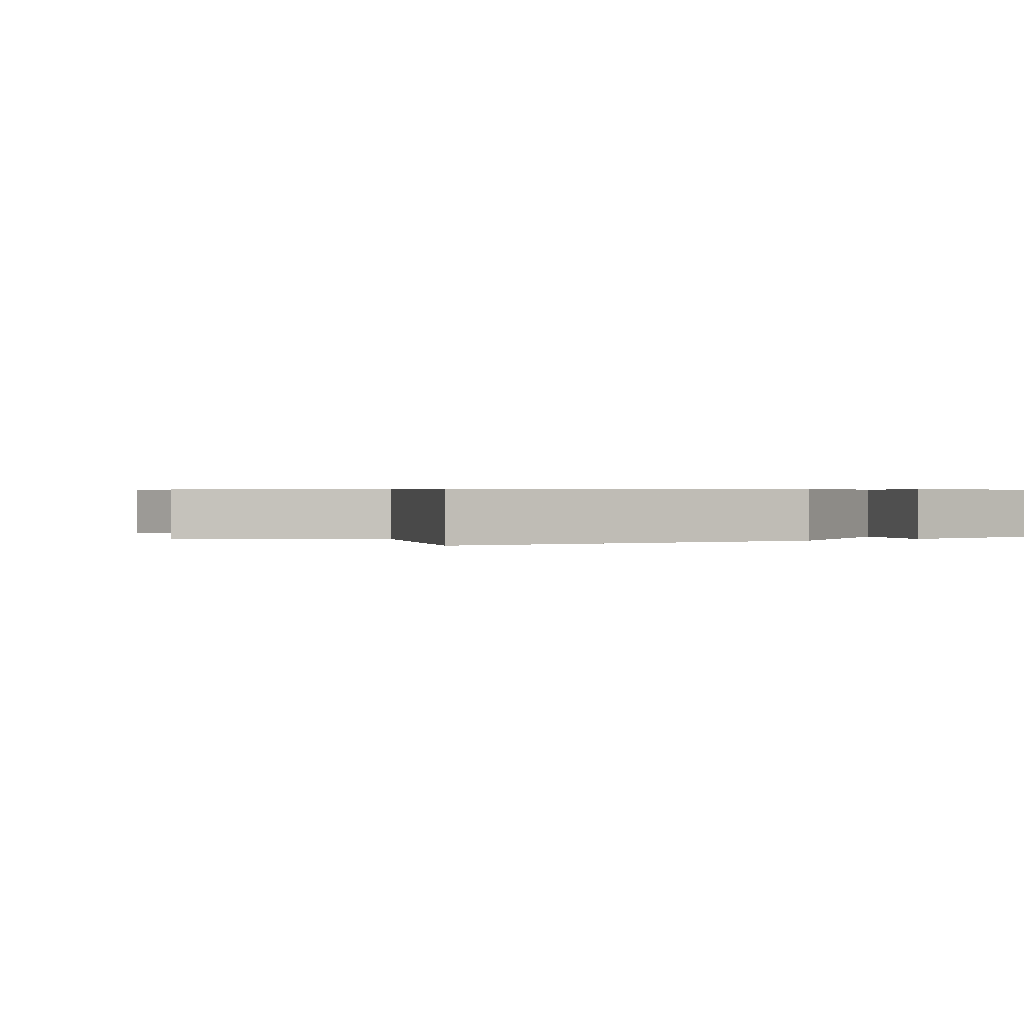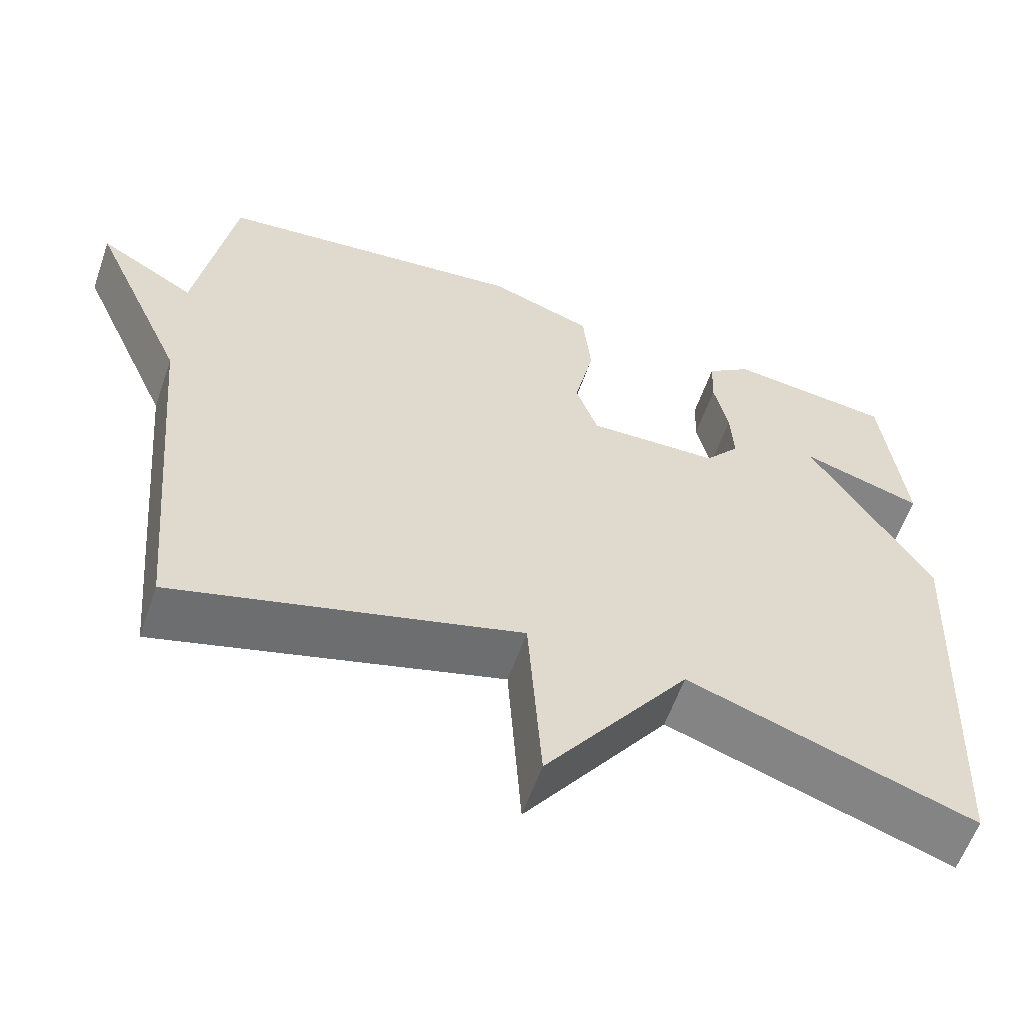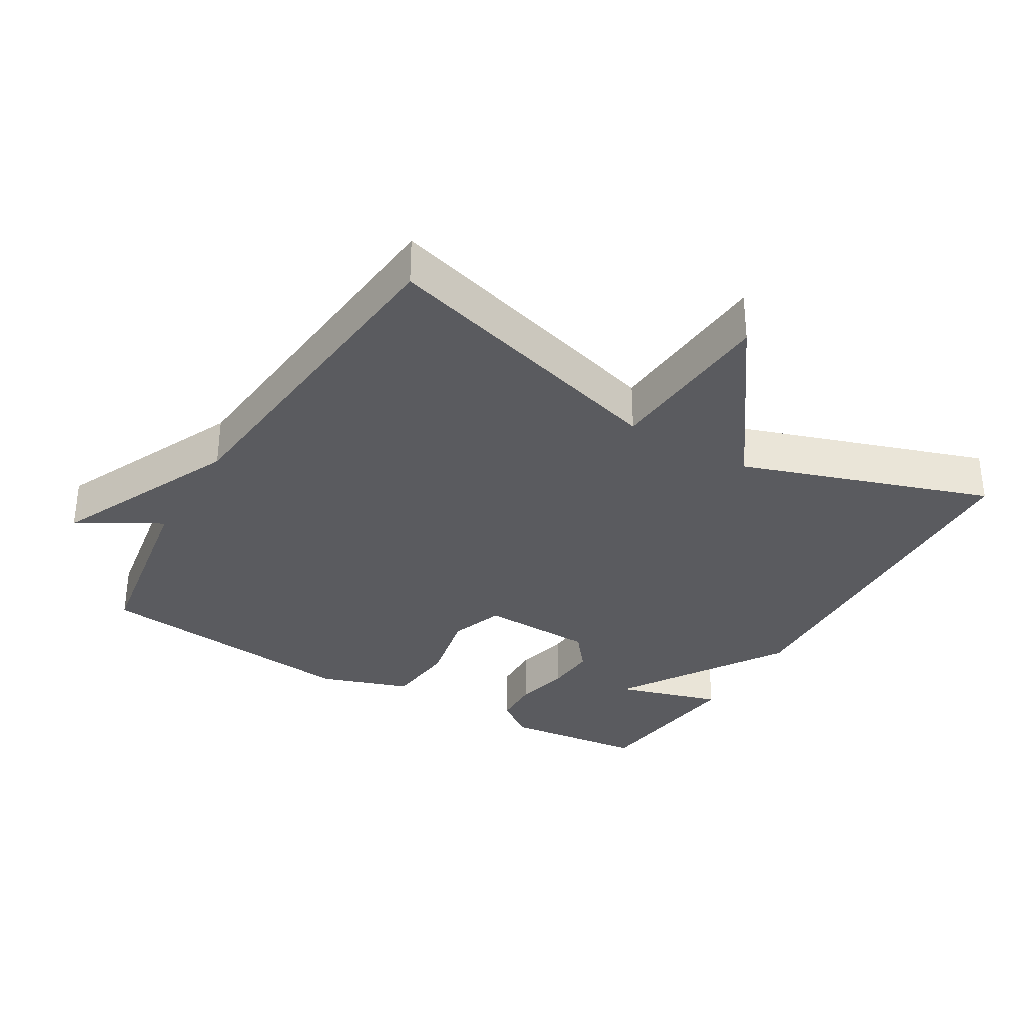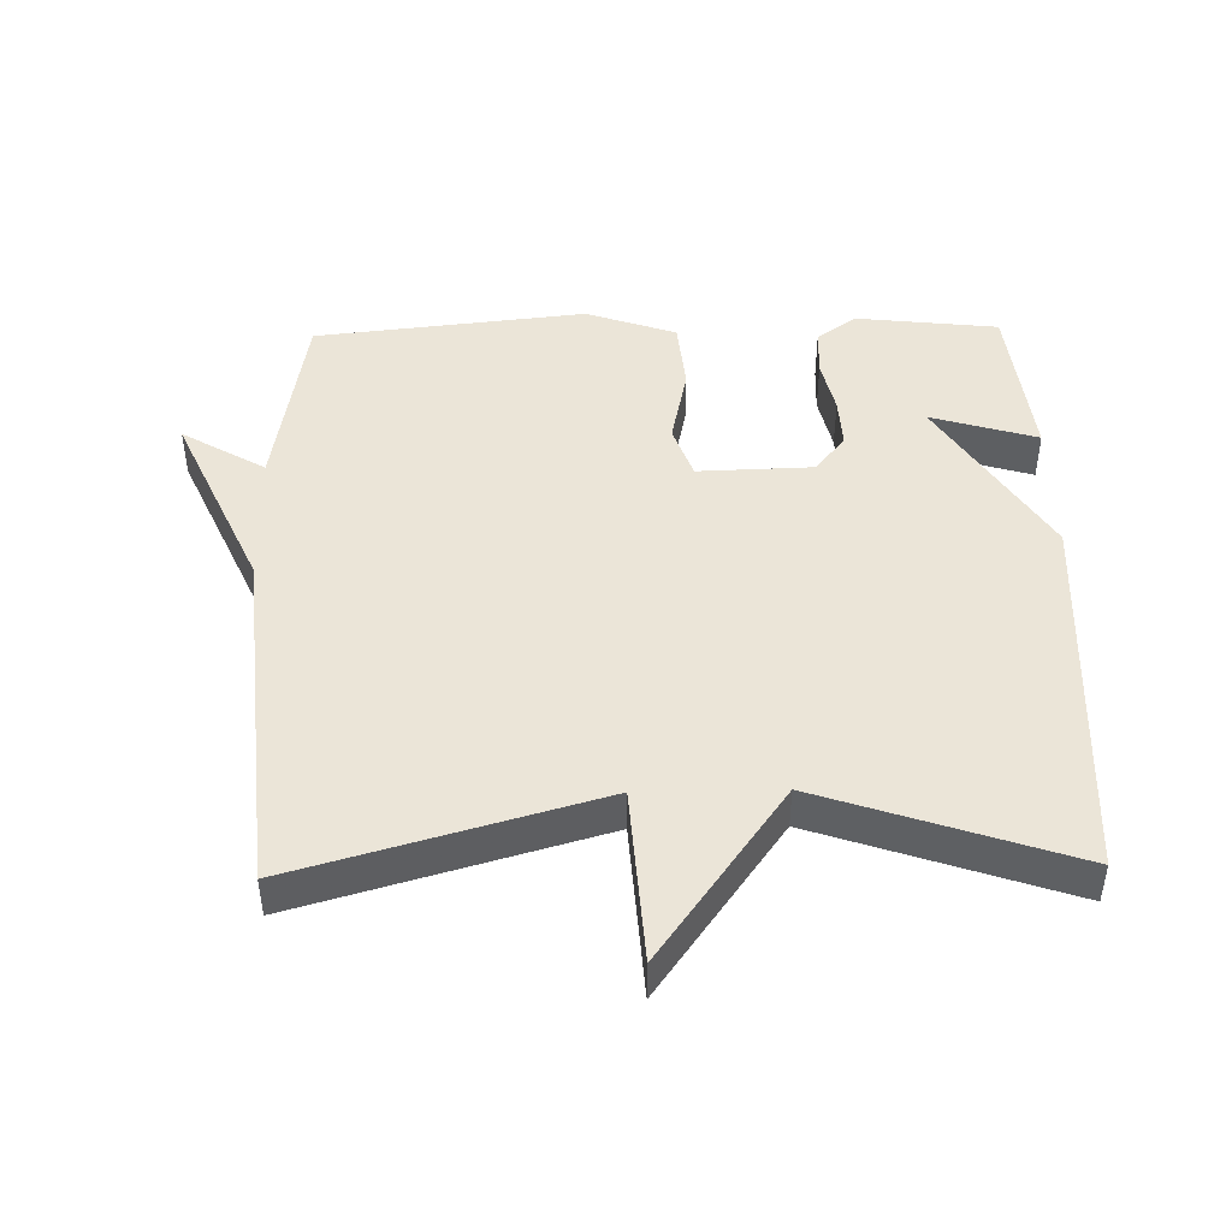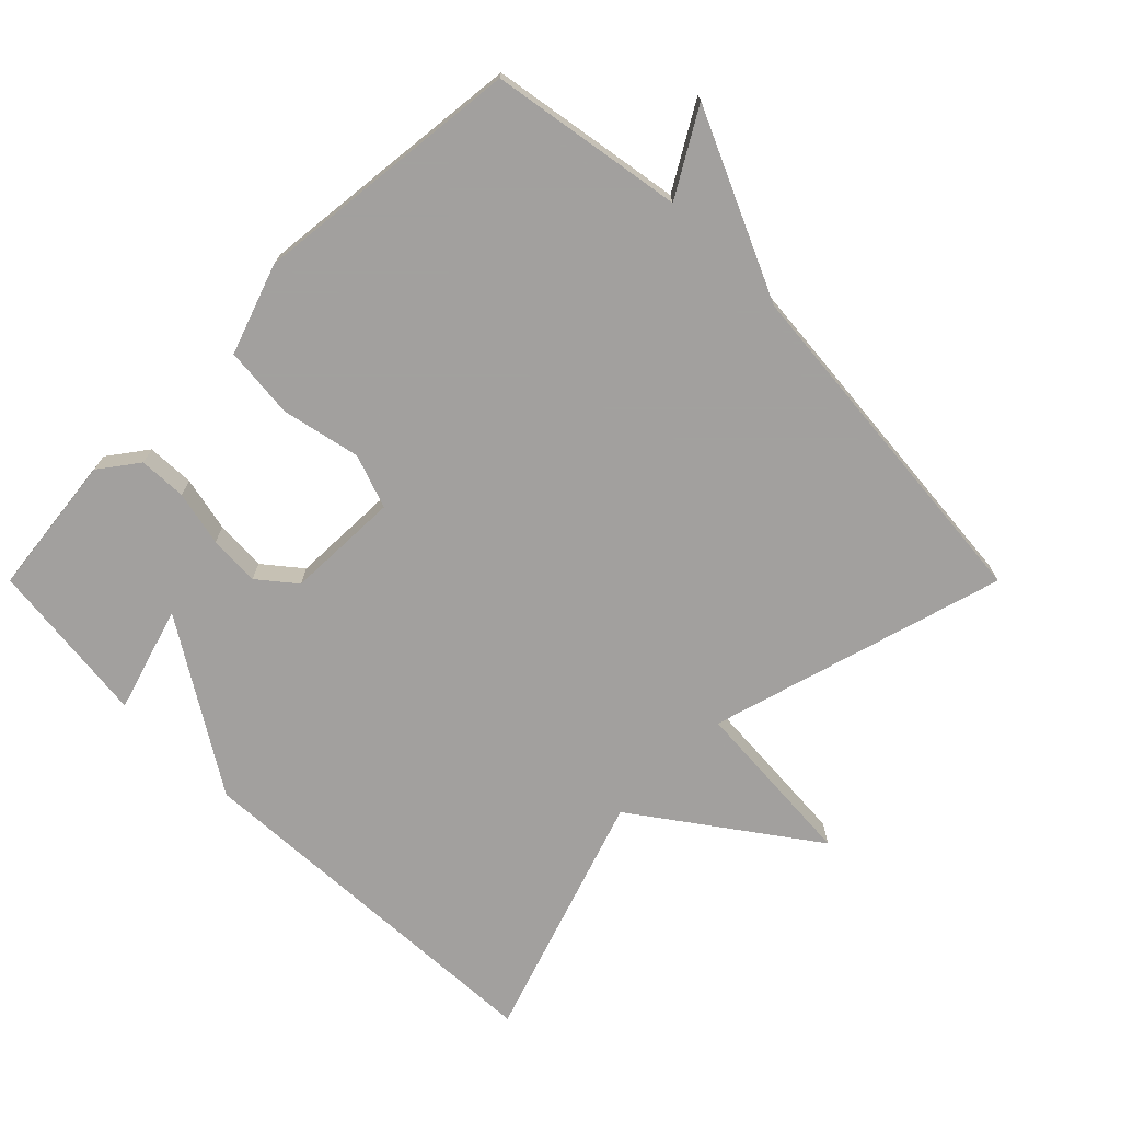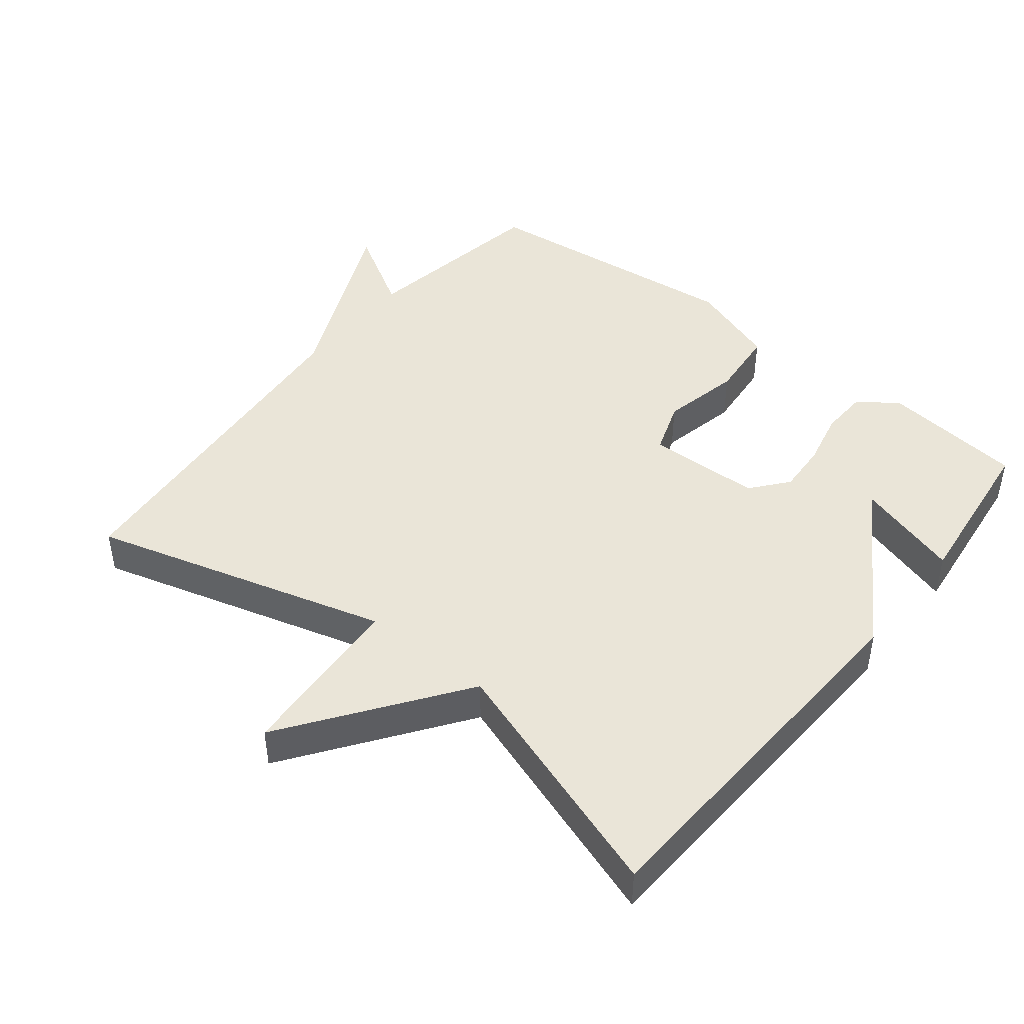
<metadata>
{"format":"obj","ext":"obj","renderer":"f3d","projection":"perspective","resolution":1024,"background":"white","views":[{"elev":0.5,"azim":-122.2,"up":"+Y"},{"elev":-59.3,"azim":160.8,"up":"+Z"},{"elev":-33.1,"azim":149.1,"up":"+Y"},{"elev":45.7,"azim":178.8,"up":"+Y"},{"elev":-71.9,"azim":45.0,"up":"+Y"},{"elev":45.0,"azim":-141.4,"up":"+Y"}]}
</metadata>
<code>
v 0.5 0.07 -0.5
v 0.064 0.07 -0.376
v 0.047 0.07 -0.631
v -0.136 0.07 -0.376
v -0.5 0.07 -0.5
v -0.528 0.07 0.056
v -0.373 0.07 0.303
v -0.528 0.07 0.256
v -0.5 0.07 0.5
v -0.291 0.07 0.524
v -0.234 0.07 0.482
v -0.231 0.07 0.412
v -0.249 0.07 0.331
v -0.253 0.07 0.256
v -0.209 0.07 0.202
v -0.042 0.07 0.197
v -0.014 0.07 0.276
v -0.039 0.07 0.392
v -0.029 0.07 0.497
v 0.103 0.07 0.543
v 0.5 0.07 0.5
v 0.547 0.07 0.217
v 0.669 0.07 0.289
v 0.547 0.07 0.017
v 0.5 0 -0.5
v 0.064 0 -0.376
v 0.047 0 -0.631
v -0.136 0 -0.376
v -0.5 0 -0.5
v -0.528 0 0.056
v -0.373 0 0.303
v -0.528 0 0.256
v -0.5 0 0.5
v -0.291 0 0.524
v -0.234 0 0.482
v -0.231 0 0.412
v -0.249 0 0.331
v -0.253 0 0.256
v -0.209 0 0.202
v -0.042 0 0.197
v -0.014 0 0.276
v -0.039 0 0.392
v -0.029 0 0.497
v 0.103 0 0.543
v 0.5 0 0.5
v 0.547 0 0.217
v 0.669 0 0.289
v 0.547 0 0.017
f 22 23 24
f 22 24 1
f 21 22 1
f 20 21 1
f 19 20 1
f 18 19 1
f 17 18 1
f 16 17 1 2
f 2 3 4
f 16 2 4
f 15 16 4
f 5 6 7
f 4 5 7
f 15 4 7
f 14 15 7
f 13 14 7
f 12 13 7
f 10 11 12
f 9 10 12
f 8 9 12
f 7 8 12
f 48 47 46
f 25 48 46
f 25 46 45
f 25 45 44
f 25 44 43
f 25 43 42
f 25 42 41
f 26 25 41 40
f 28 27 26
f 28 26 40
f 28 40 39
f 31 30 29
f 31 29 28
f 31 28 39
f 31 39 38
f 31 38 37
f 31 37 36
f 36 35 34
f 36 34 33
f 36 33 32
f 36 32 31
f 1 25 26 2
f 2 26 27 3
f 3 27 28 4
f 4 28 29 5
f 5 29 30 6
f 6 30 31 7
f 7 31 32 8
f 8 32 33 9
f 9 33 34 10
f 10 34 35 11
f 11 35 36 12
f 12 36 37 13
f 13 37 38 14
f 14 38 39 15
f 15 39 40 16
f 16 40 41 17
f 17 41 42 18
f 18 42 43 19
f 19 43 44 20
f 20 44 45 21
f 21 45 46 22
f 22 46 47 23
f 23 47 48 24
f 24 48 25 1

</code>
